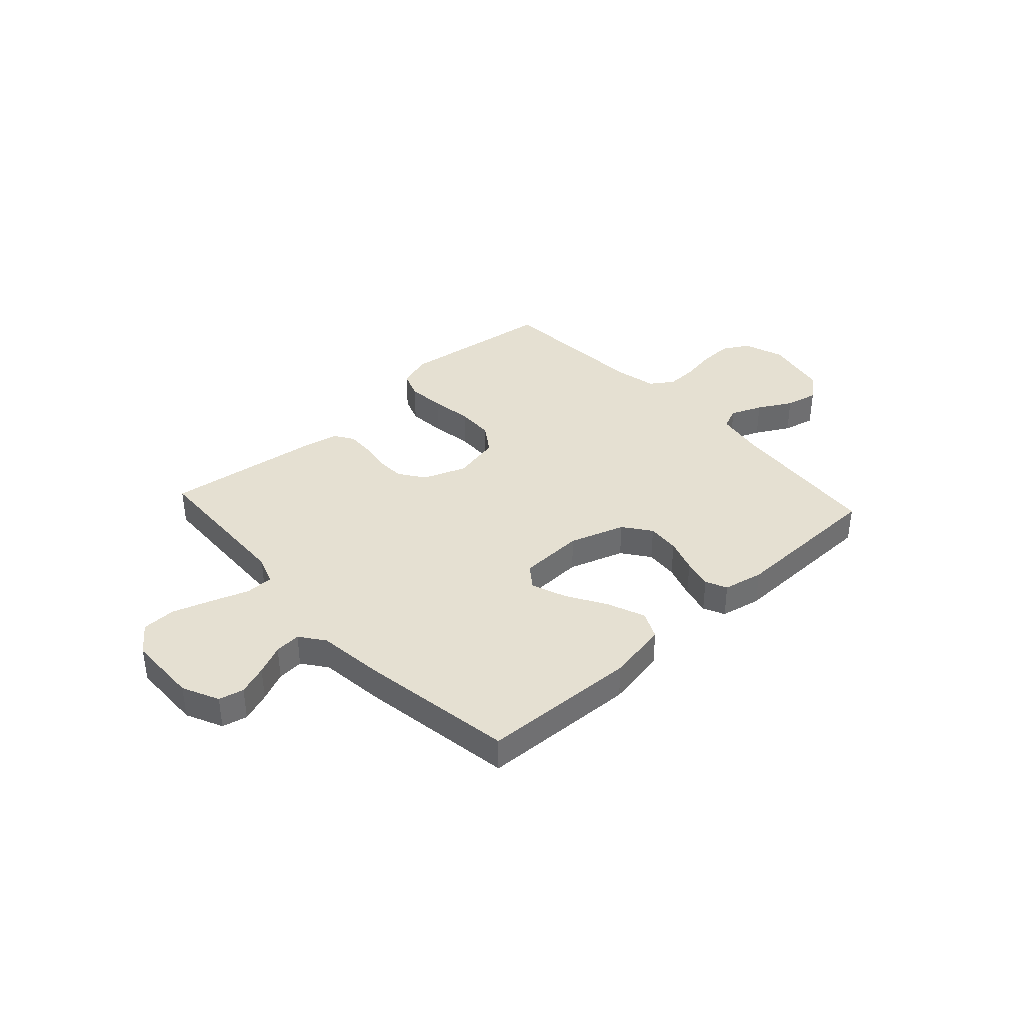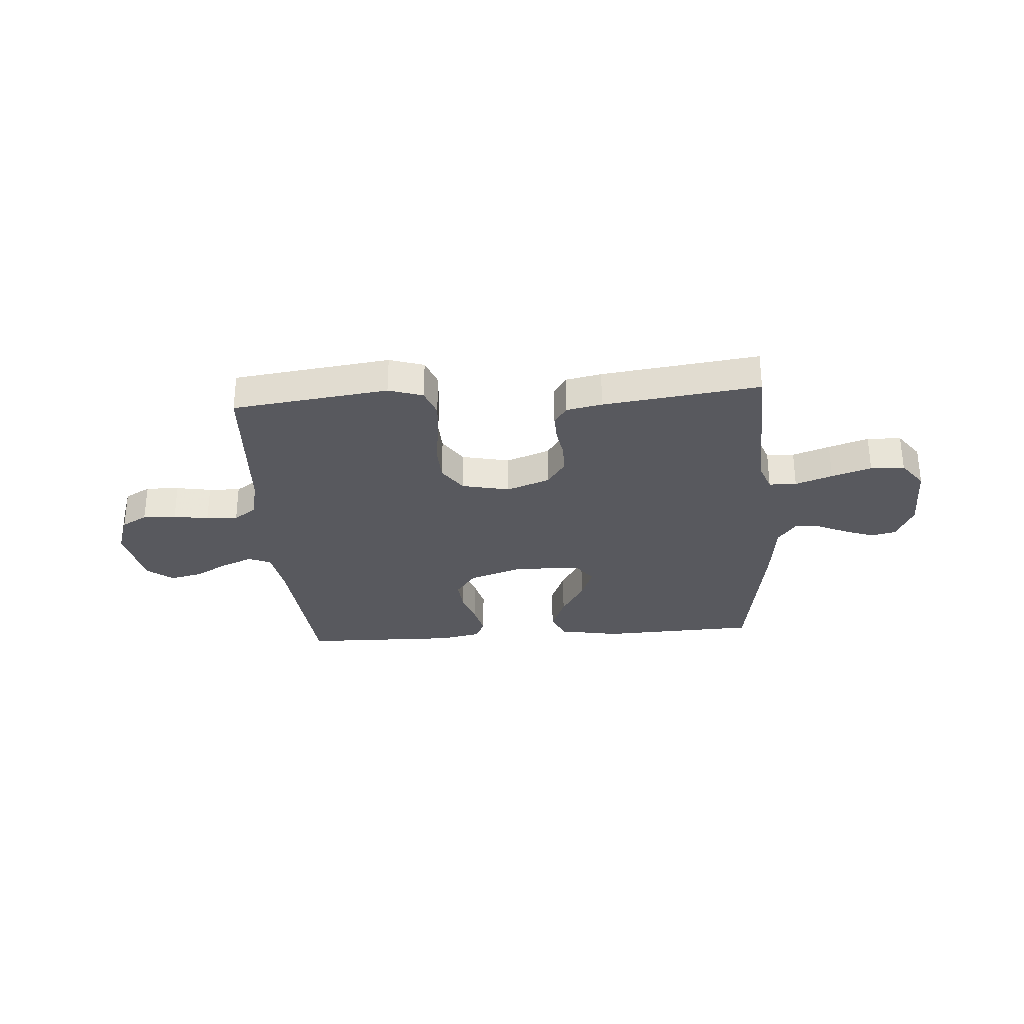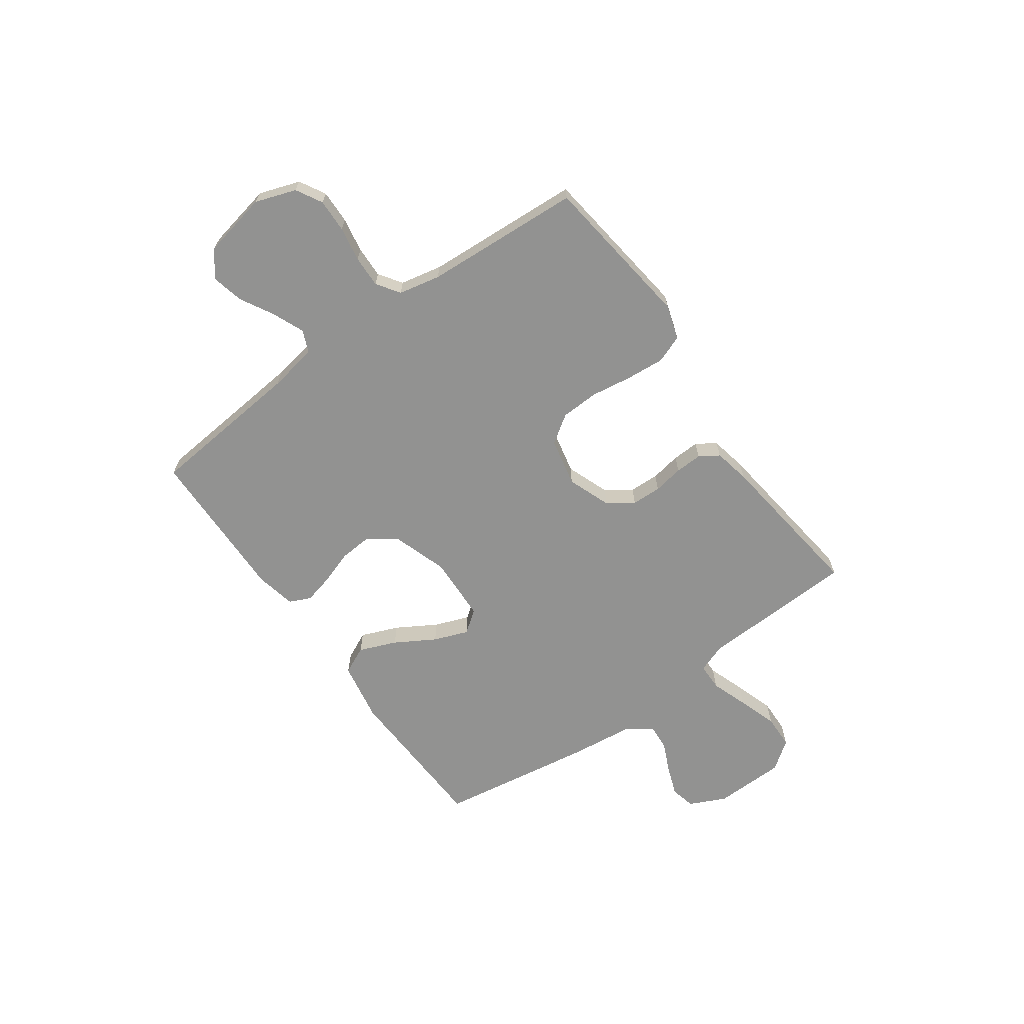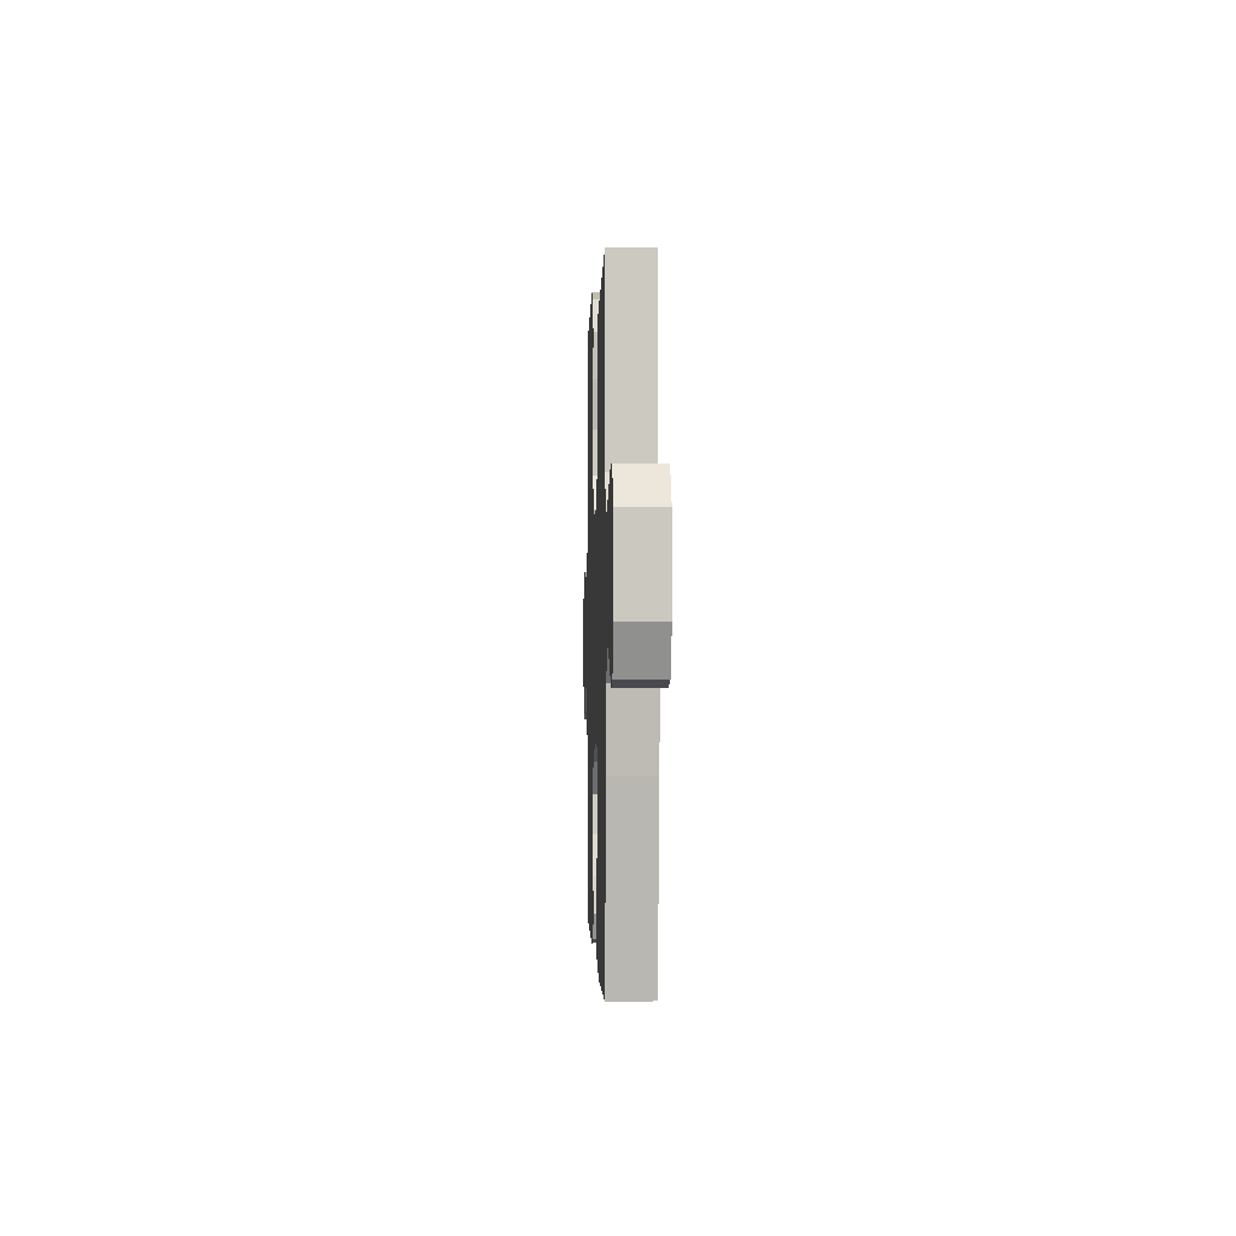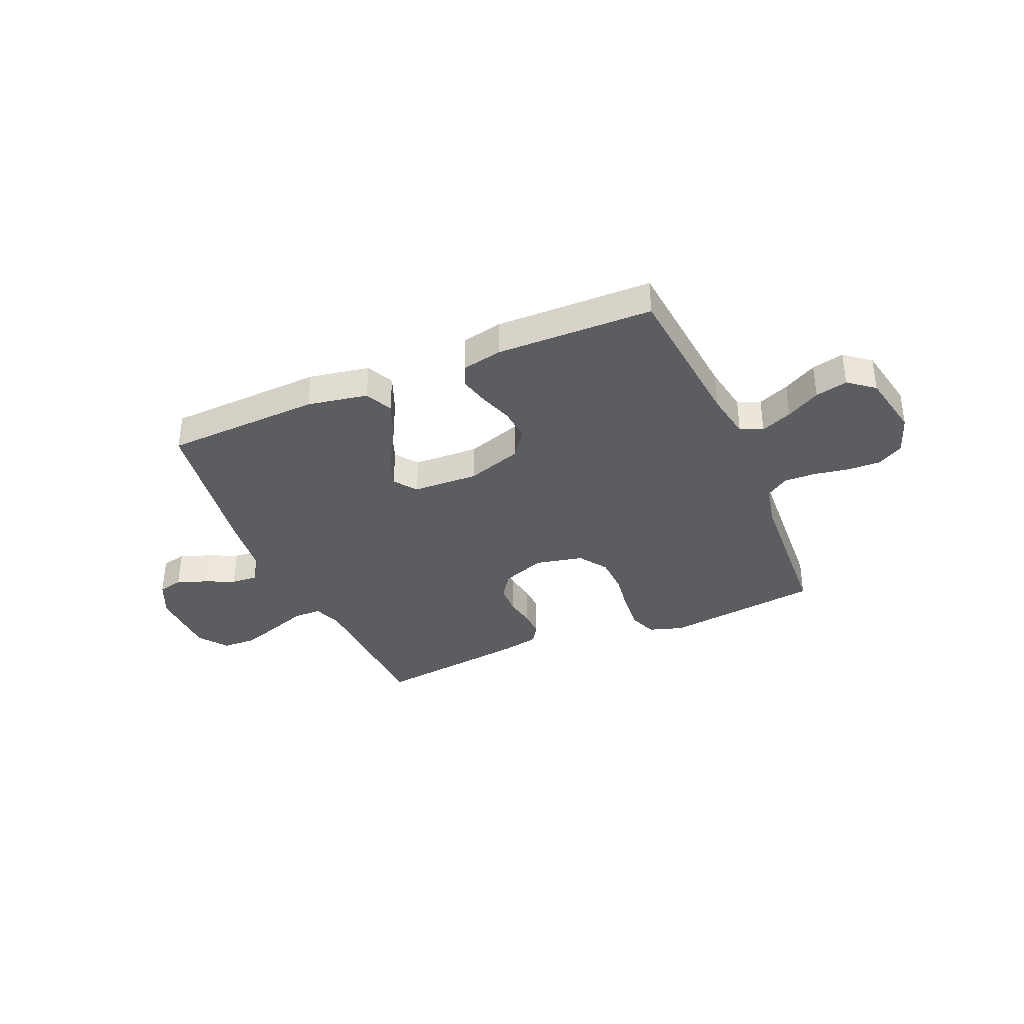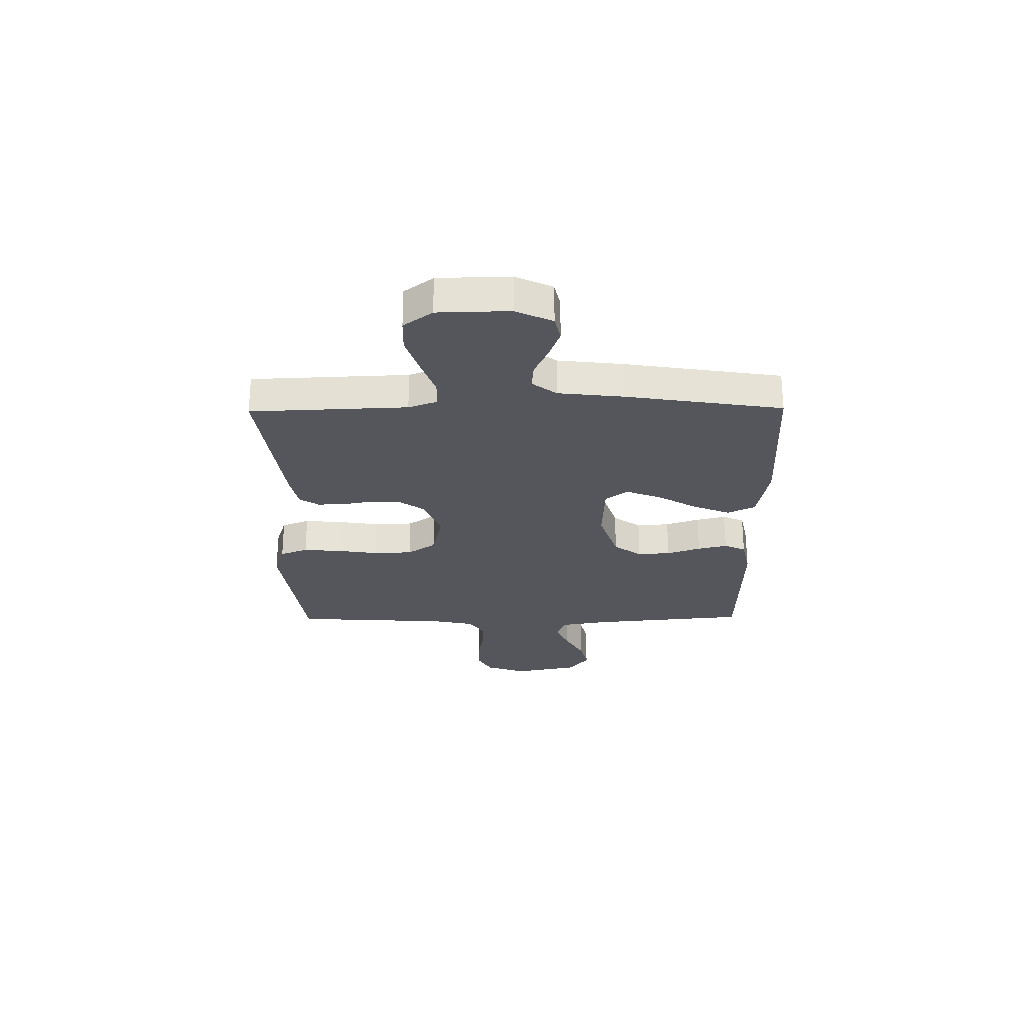
<metadata>
{"format":"obj","ext":"obj","renderer":"f3d","projection":"perspective","resolution":1024,"background":"white","views":[{"elev":37.8,"azim":137.5,"up":"+Y"},{"elev":-30.4,"azim":4.1,"up":"+Y"},{"elev":-66.2,"azim":-54.4,"up":"+Y"},{"elev":-0.6,"azim":88.0,"up":"+Z"},{"elev":-36.1,"azim":-156.7,"up":"+Y"},{"elev":-26.2,"azim":90.7,"up":"+Y"}]}
</metadata>
<code>
v -0.5 0.07 -0.5
v -0.528 0.07 -0.2
v -0.544 0.07 -0.107
v -0.587 0.07 -0.089
v -0.647 0.07 -0.114
v -0.712 0.07 -0.15
v -0.774 0.07 -0.164
v -0.823 0.07 -0.125
v -0.848 0.07 0
v -0.821 0.07 0.078
v -0.771 0.07 0.106
v -0.707 0.07 0.104
v -0.64 0.07 0.092
v -0.579 0.07 0.09
v -0.535 0.07 0.12
v -0.518 0.07 0.2
v -0.5 0.07 0.5
v -0.2 0.07 0.538
v -0.134 0.07 0.517
v -0.114 0.07 0.464
v -0.12 0.07 0.391
v -0.132 0.07 0.311
v -0.129 0.07 0.238
v -0.092 0.07 0.184
v 0 0.07 0.164
v 0.083 0.07 0.195
v 0.117 0.07 0.244
v 0.119 0.07 0.301
v 0.109 0.07 0.359
v 0.107 0.07 0.411
v 0.131 0.07 0.448
v 0.2 0.07 0.462
v 0.5 0.07 0.5
v 0.512 0.07 0.2
v 0.532 0.07 0.145
v 0.585 0.07 0.144
v 0.656 0.07 0.169
v 0.732 0.07 0.194
v 0.797 0.07 0.192
v 0.838 0.07 0.137
v 0.841 0.07 0
v 0.808 0.07 -0.07
v 0.76 0.07 -0.081
v 0.703 0.07 -0.06
v 0.646 0.07 -0.034
v 0.596 0.07 -0.03
v 0.561 0.07 -0.077
v 0.547 0.07 -0.2
v 0.5 0.07 -0.5
v 0.2 0.07 -0.512
v 0.084 0.07 -0.491
v 0.059 0.07 -0.438
v 0.088 0.07 -0.366
v 0.133 0.07 -0.29
v 0.158 0.07 -0.224
v 0.126 0.07 -0.181
v 0 0.07 -0.176
v -0.106 0.07 -0.211
v -0.145 0.07 -0.264
v -0.14 0.07 -0.327
v -0.118 0.07 -0.392
v -0.104 0.07 -0.449
v -0.123 0.07 -0.49
v -0.2 0.07 -0.506
v -0.5 0 -0.5
v -0.528 0 -0.2
v -0.544 0 -0.107
v -0.587 0 -0.089
v -0.647 0 -0.114
v -0.712 0 -0.15
v -0.774 0 -0.164
v -0.823 0 -0.125
v -0.848 0 0
v -0.821 0 0.078
v -0.771 0 0.106
v -0.707 0 0.104
v -0.64 0 0.092
v -0.579 0 0.09
v -0.535 0 0.12
v -0.518 0 0.2
v -0.5 0 0.5
v -0.2 0 0.538
v -0.134 0 0.517
v -0.114 0 0.464
v -0.12 0 0.391
v -0.132 0 0.311
v -0.129 0 0.238
v -0.092 0 0.184
v 0 0 0.164
v 0.083 0 0.195
v 0.117 0 0.244
v 0.119 0 0.301
v 0.109 0 0.359
v 0.107 0 0.411
v 0.131 0 0.448
v 0.2 0 0.462
v 0.5 0 0.5
v 0.512 0 0.2
v 0.532 0 0.145
v 0.585 0 0.144
v 0.656 0 0.169
v 0.732 0 0.194
v 0.797 0 0.192
v 0.838 0 0.137
v 0.841 0 0
v 0.808 0 -0.07
v 0.76 0 -0.081
v 0.703 0 -0.06
v 0.646 0 -0.034
v 0.596 0 -0.03
v 0.561 0 -0.077
v 0.547 0 -0.2
v 0.5 0 -0.5
v 0.2 0 -0.512
v 0.084 0 -0.491
v 0.059 0 -0.438
v 0.088 0 -0.366
v 0.133 0 -0.29
v 0.158 0 -0.224
v 0.126 0 -0.181
v 0 0 -0.176
v -0.106 0 -0.211
v -0.145 0 -0.264
v -0.14 0 -0.327
v -0.118 0 -0.392
v -0.104 0 -0.449
v -0.123 0 -0.49
v -0.2 0 -0.506
f 64 1 2
f 63 64 2
f 62 63 2
f 61 62 2
f 60 61 2
f 59 60 2 3
f 58 59 3 4
f 57 58 4
f 56 57 4
f 52 53 54
f 51 52 54
f 50 51 54
f 49 50 54
f 48 49 54
f 47 48 54
f 46 47 54 55
f 43 44 45
f 42 43 45
f 41 42 45
f 40 41 45
f 39 40 45
f 38 39 45
f 37 38 45
f 36 37 45
f 35 36 45 46
f 32 33 34
f 31 32 34
f 30 31 34
f 29 30 34
f 28 29 34
f 27 28 34 35
f 46 55 56
f 35 46 56
f 27 35 56
f 26 27 56
f 20 21 22
f 19 20 22
f 18 19 22
f 17 18 22
f 16 17 22
f 15 16 22 23
f 14 15 23 24
f 11 12 13
f 10 11 13
f 9 10 13
f 8 9 13
f 7 8 13
f 6 7 13
f 5 6 13
f 4 5 13 14
f 25 26 56 4
f 4 14 24 25
f 66 65 128
f 66 128 127
f 66 127 126
f 66 126 125
f 66 125 124
f 67 66 124 123
f 68 67 123 122
f 68 122 121
f 68 121 120
f 118 117 116
f 118 116 115
f 118 115 114
f 118 114 113
f 118 113 112
f 118 112 111
f 119 118 111 110
f 109 108 107
f 109 107 106
f 109 106 105
f 109 105 104
f 109 104 103
f 109 103 102
f 109 102 101
f 109 101 100
f 110 109 100 99
f 98 97 96
f 98 96 95
f 98 95 94
f 98 94 93
f 98 93 92
f 99 98 92 91
f 120 119 110
f 120 110 99
f 120 99 91
f 120 91 90
f 86 85 84
f 86 84 83
f 86 83 82
f 86 82 81
f 86 81 80
f 87 86 80 79
f 88 87 79 78
f 77 76 75
f 77 75 74
f 77 74 73
f 77 73 72
f 77 72 71
f 77 71 70
f 77 70 69
f 78 77 69 68
f 68 120 90 89
f 89 88 78 68
f 1 65 66 2
f 2 66 67 3
f 3 67 68 4
f 4 68 69 5
f 5 69 70 6
f 6 70 71 7
f 7 71 72 8
f 8 72 73 9
f 9 73 74 10
f 10 74 75 11
f 11 75 76 12
f 12 76 77 13
f 13 77 78 14
f 14 78 79 15
f 15 79 80 16
f 16 80 81 17
f 17 81 82 18
f 18 82 83 19
f 19 83 84 20
f 20 84 85 21
f 21 85 86 22
f 22 86 87 23
f 23 87 88 24
f 24 88 89 25
f 25 89 90 26
f 26 90 91 27
f 27 91 92 28
f 28 92 93 29
f 29 93 94 30
f 30 94 95 31
f 31 95 96 32
f 32 96 97 33
f 33 97 98 34
f 34 98 99 35
f 35 99 100 36
f 36 100 101 37
f 37 101 102 38
f 38 102 103 39
f 39 103 104 40
f 40 104 105 41
f 41 105 106 42
f 42 106 107 43
f 43 107 108 44
f 44 108 109 45
f 45 109 110 46
f 46 110 111 47
f 47 111 112 48
f 48 112 113 49
f 49 113 114 50
f 50 114 115 51
f 51 115 116 52
f 52 116 117 53
f 53 117 118 54
f 54 118 119 55
f 55 119 120 56
f 56 120 121 57
f 57 121 122 58
f 58 122 123 59
f 59 123 124 60
f 60 124 125 61
f 61 125 126 62
f 62 126 127 63
f 63 127 128 64
f 64 128 65 1

</code>
